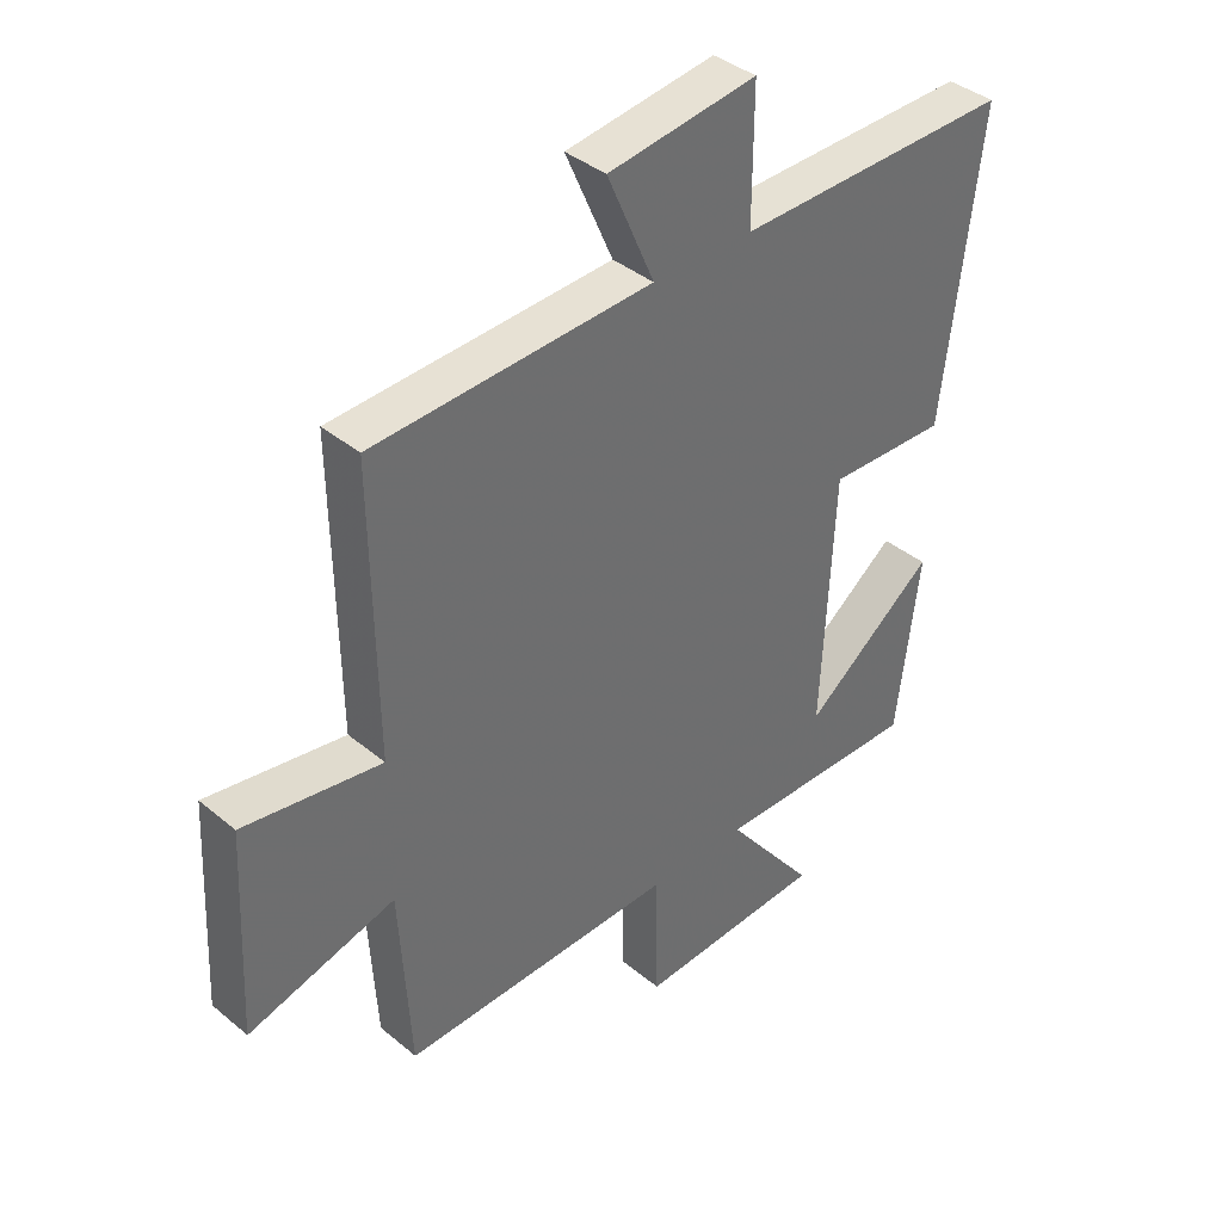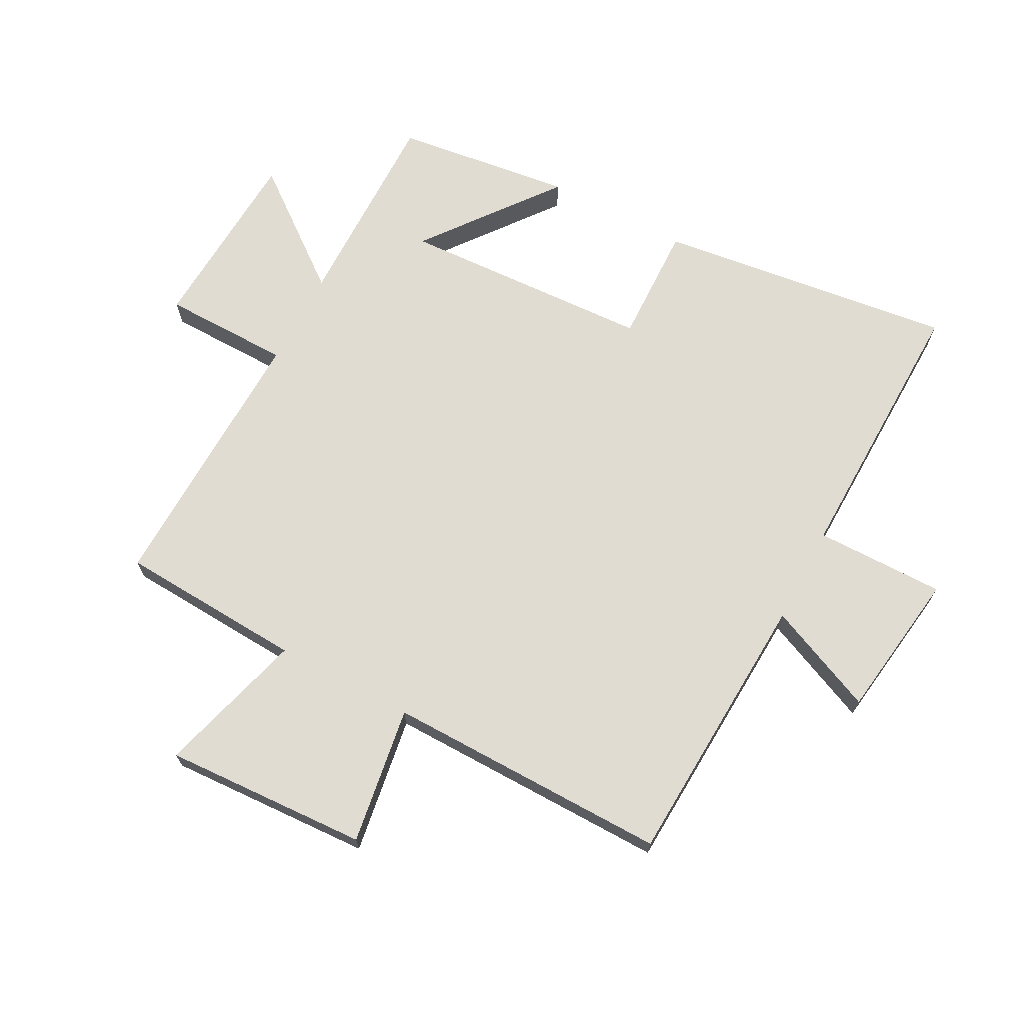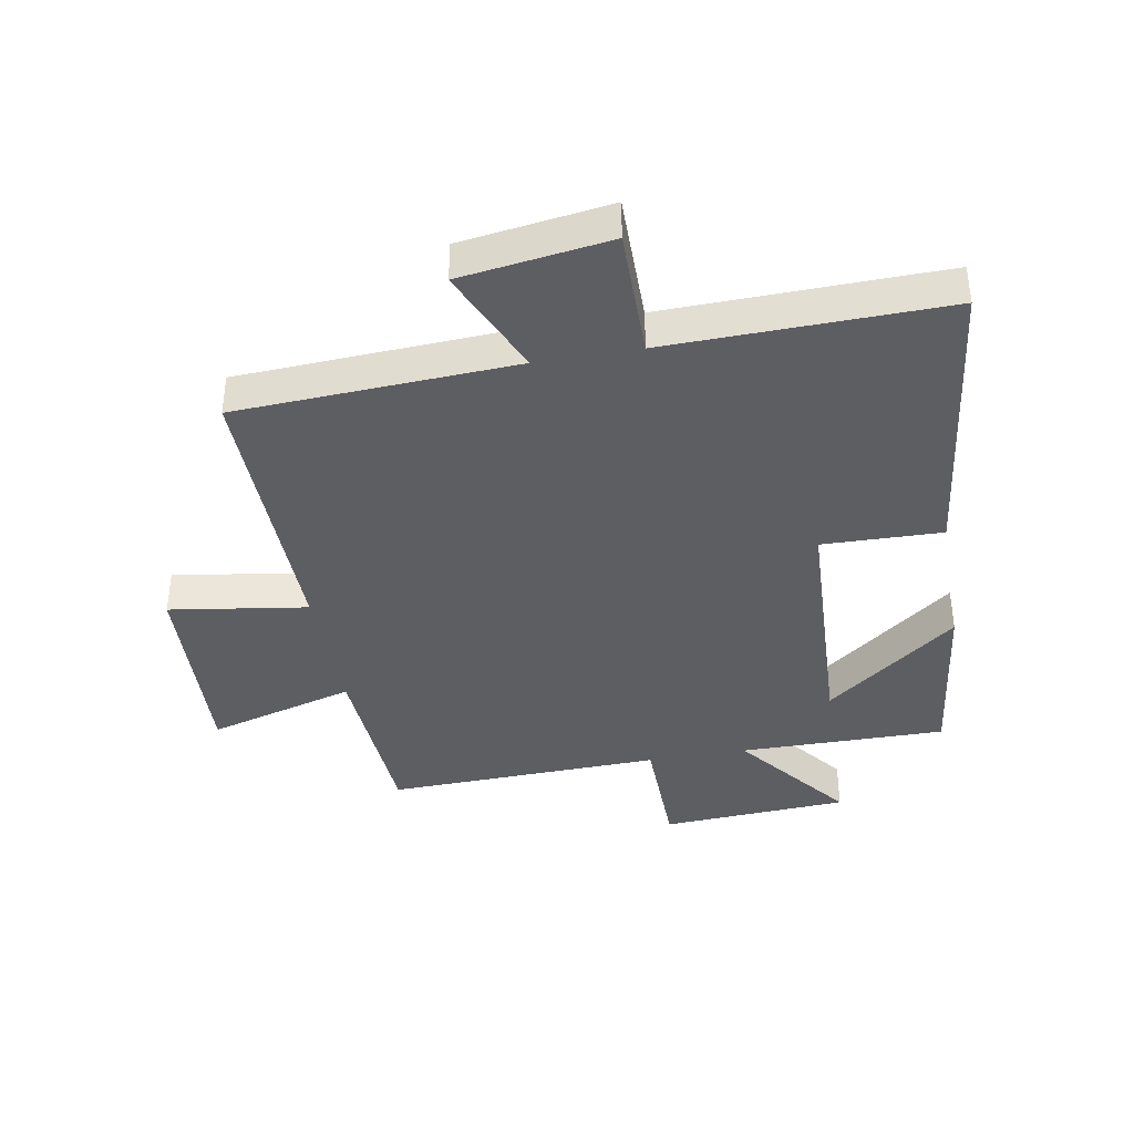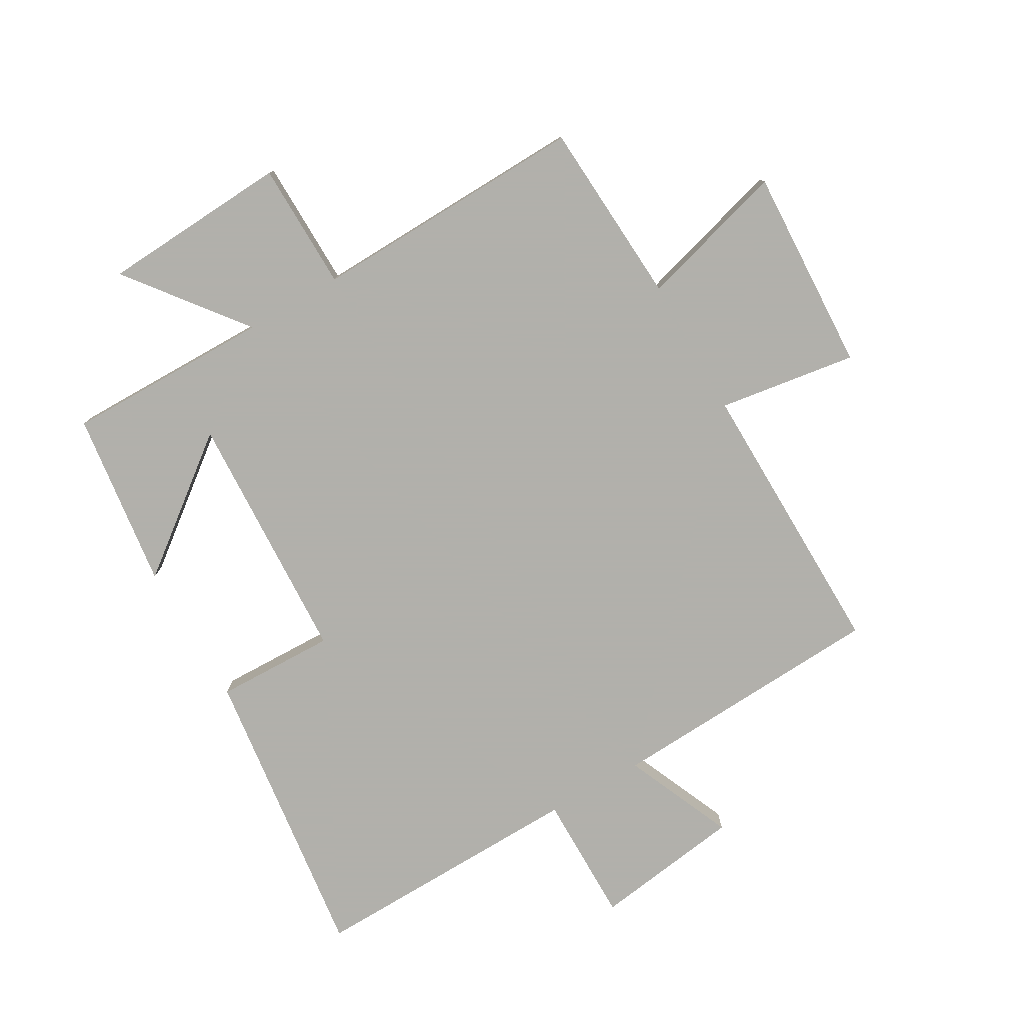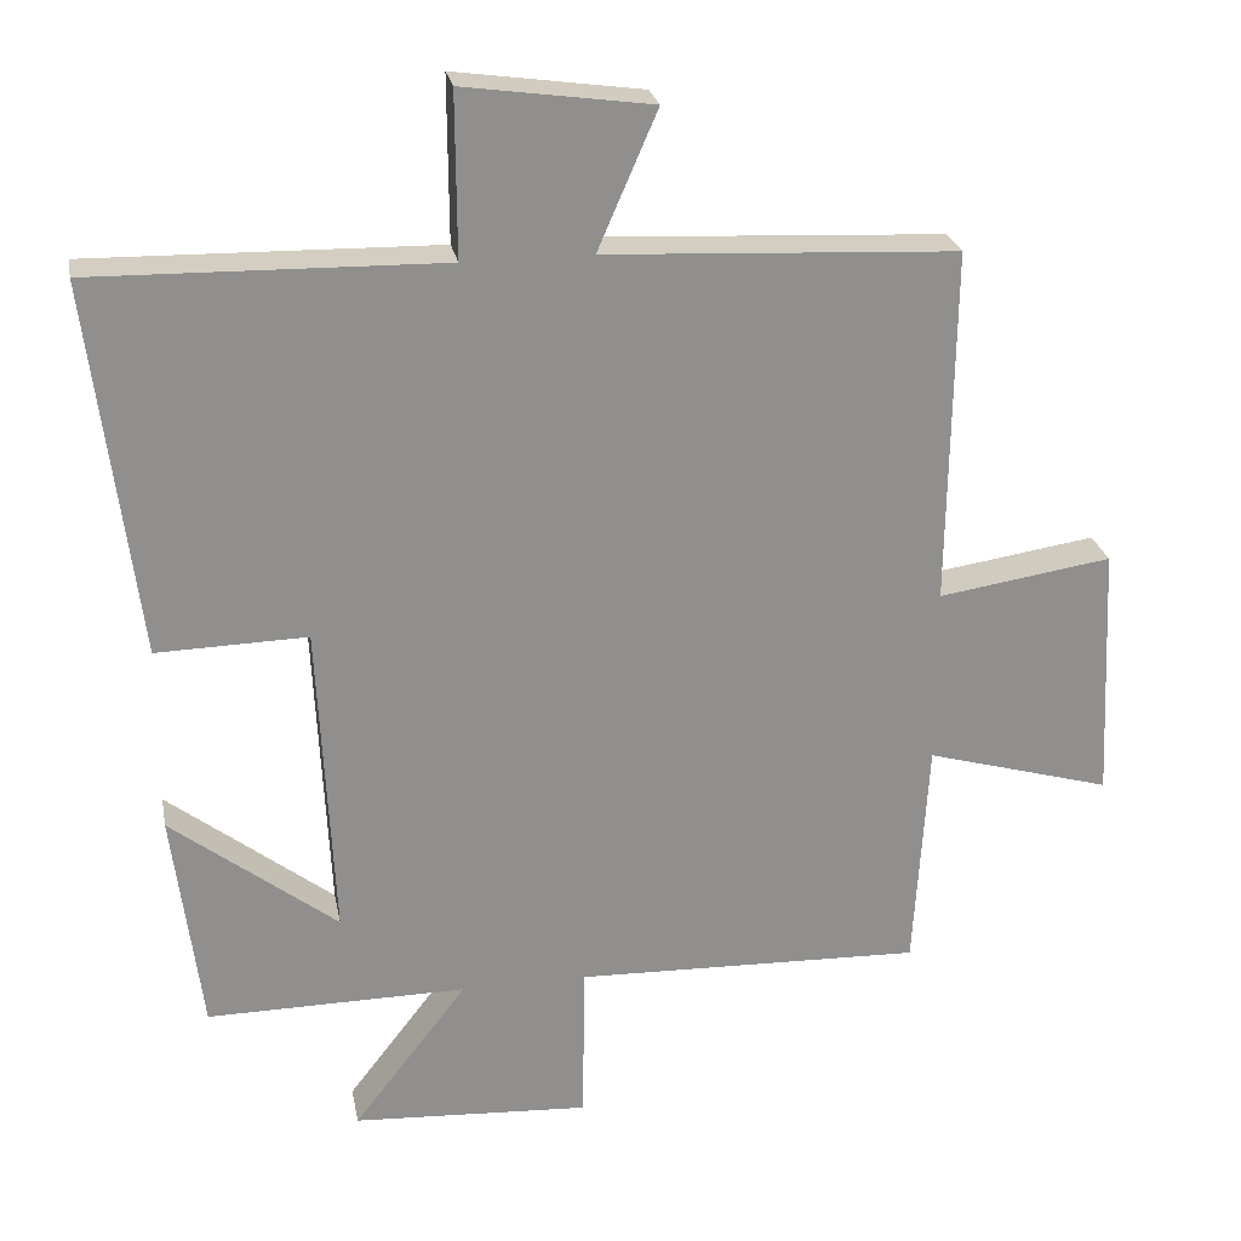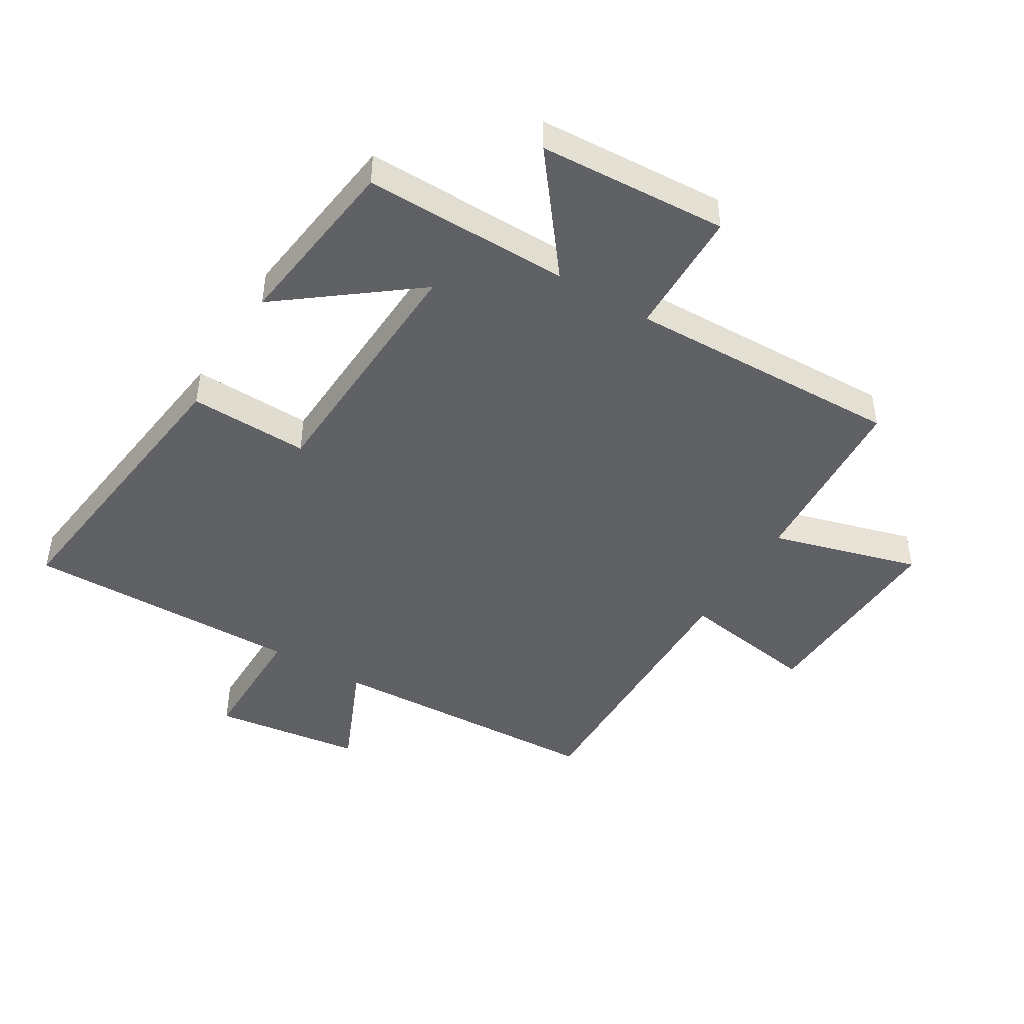
<metadata>
{"format":"obj","ext":"obj","renderer":"f3d","projection":"perspective","resolution":1024,"background":"white","views":[{"elev":38.7,"azim":-43.9,"up":"+Z"},{"elev":69.2,"azim":-62.1,"up":"+Y"},{"elev":-39.0,"azim":10.2,"up":"+Y"},{"elev":-78.5,"azim":-150.0,"up":"+Y"},{"elev":25.0,"azim":169.3,"up":"+Z"},{"elev":-46.0,"azim":148.8,"up":"+Y"}]}
</metadata>
<code>
v -0.506 0.07 0.477
v -0.053 0.07 0.5
v -0.13 0.07 0.677
v 0.112 0.07 0.711
v 0.111 0.07 0.5
v 0.561 0.07 0.509
v 0.5 0.07 0.025
v 0.306 0.07 0.03
v 0.286 0.07 -0.38
v 0.5 0.07 -0.215
v 0.463 0.07 -0.503
v 0.128 0.07 -0.5
v 0.275 0.07 -0.689
v -0.031 0.07 -0.707
v -0.034 0.07 -0.5
v -0.482 0.07 -0.513
v -0.5 0.07 -0.213
v -0.74 0.07 -0.281
v -0.724 0.07 0.051
v -0.5 0.07 0.017
v -0.506 0 0.477
v -0.053 0 0.5
v -0.13 0 0.677
v 0.112 0 0.711
v 0.111 0 0.5
v 0.561 0 0.509
v 0.5 0 0.025
v 0.306 0 0.03
v 0.286 0 -0.38
v 0.5 0 -0.215
v 0.463 0 -0.503
v 0.128 0 -0.5
v 0.275 0 -0.689
v -0.031 0 -0.707
v -0.034 0 -0.5
v -0.482 0 -0.513
v -0.5 0 -0.213
v -0.74 0 -0.281
v -0.724 0 0.051
v -0.5 0 0.017
f 17 18 19 20
f 15 16 17 20
f 15 20 1 2
f 12 13 14 15
f 12 15 2
f 9 10 11
f 9 11 12
f 8 9 12 2
f 5 6 7 8
f 2 3 4 5
f 2 5 8
f 40 39 38 37
f 40 37 36 35
f 22 21 40 35
f 35 34 33 32
f 22 35 32
f 31 30 29
f 32 31 29
f 22 32 29 28
f 28 27 26 25
f 25 24 23 22
f 28 25 22
f 1 21 22 2
f 2 22 23 3
f 3 23 24 4
f 4 24 25 5
f 5 25 26 6
f 6 26 27 7
f 7 27 28 8
f 8 28 29 9
f 9 29 30 10
f 10 30 31 11
f 11 31 32 12
f 12 32 33 13
f 13 33 34 14
f 14 34 35 15
f 15 35 36 16
f 16 36 37 17
f 17 37 38 18
f 18 38 39 19
f 19 39 40 20
f 20 40 21 1

</code>
